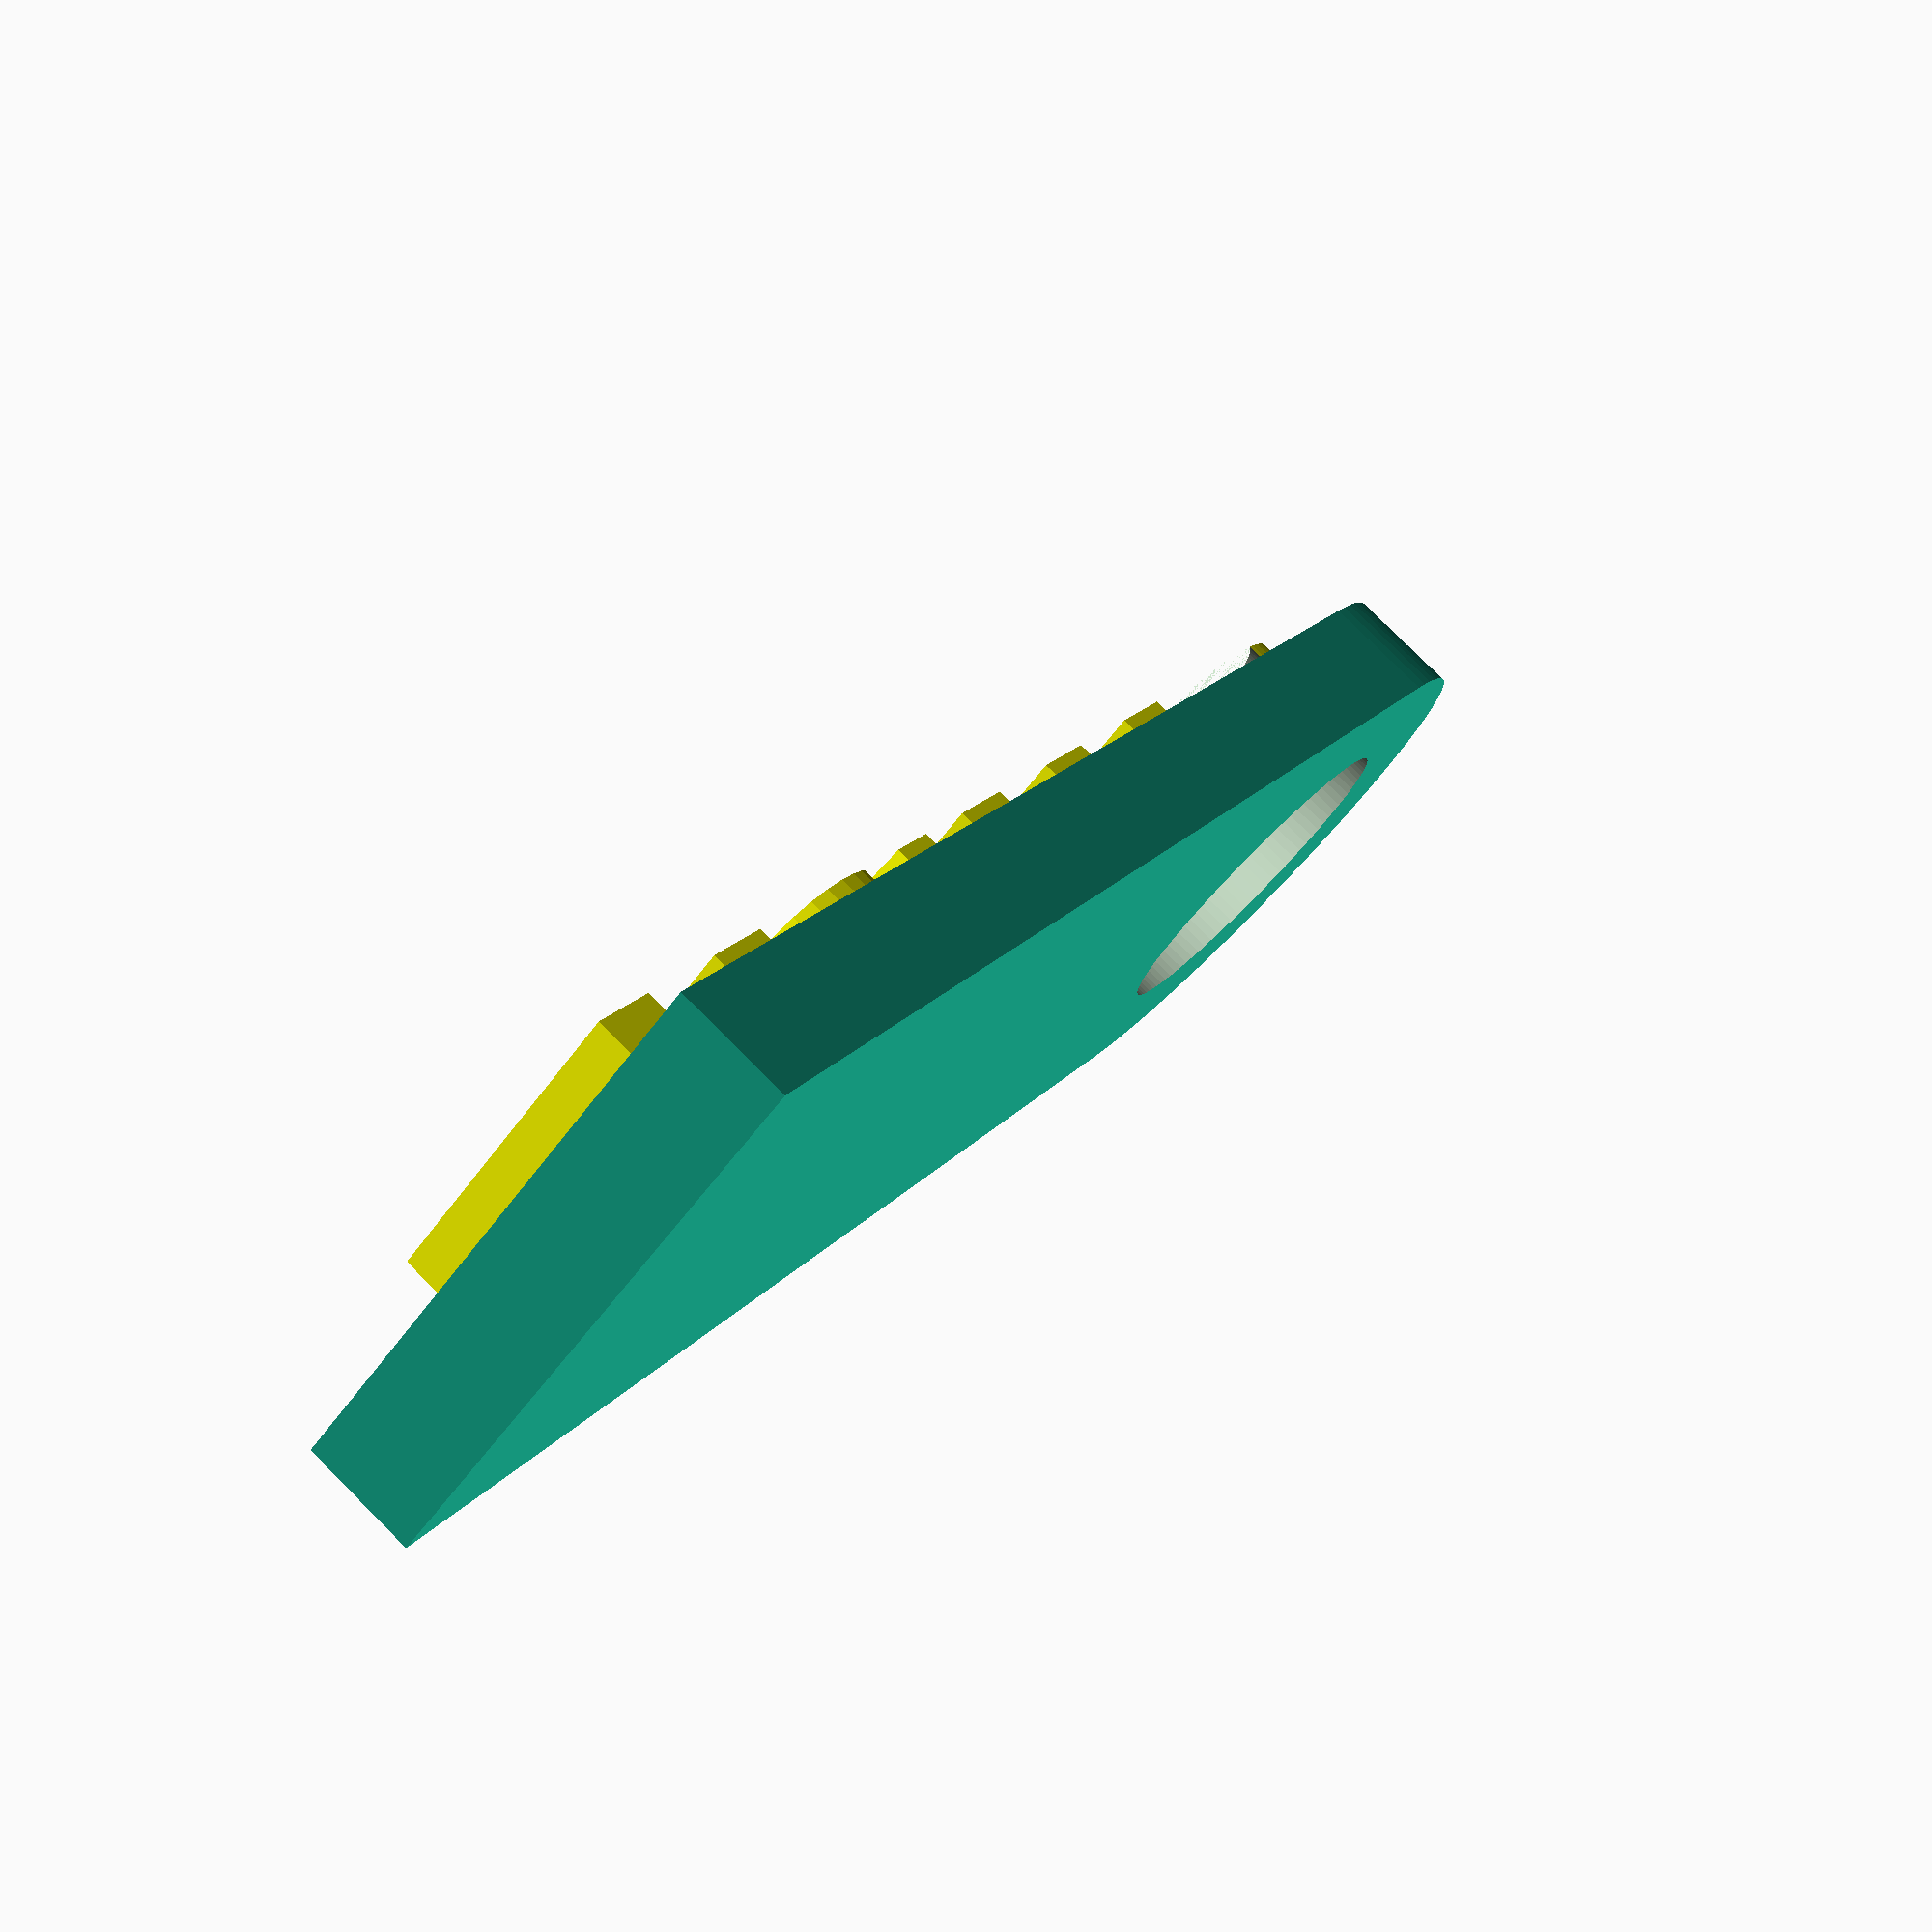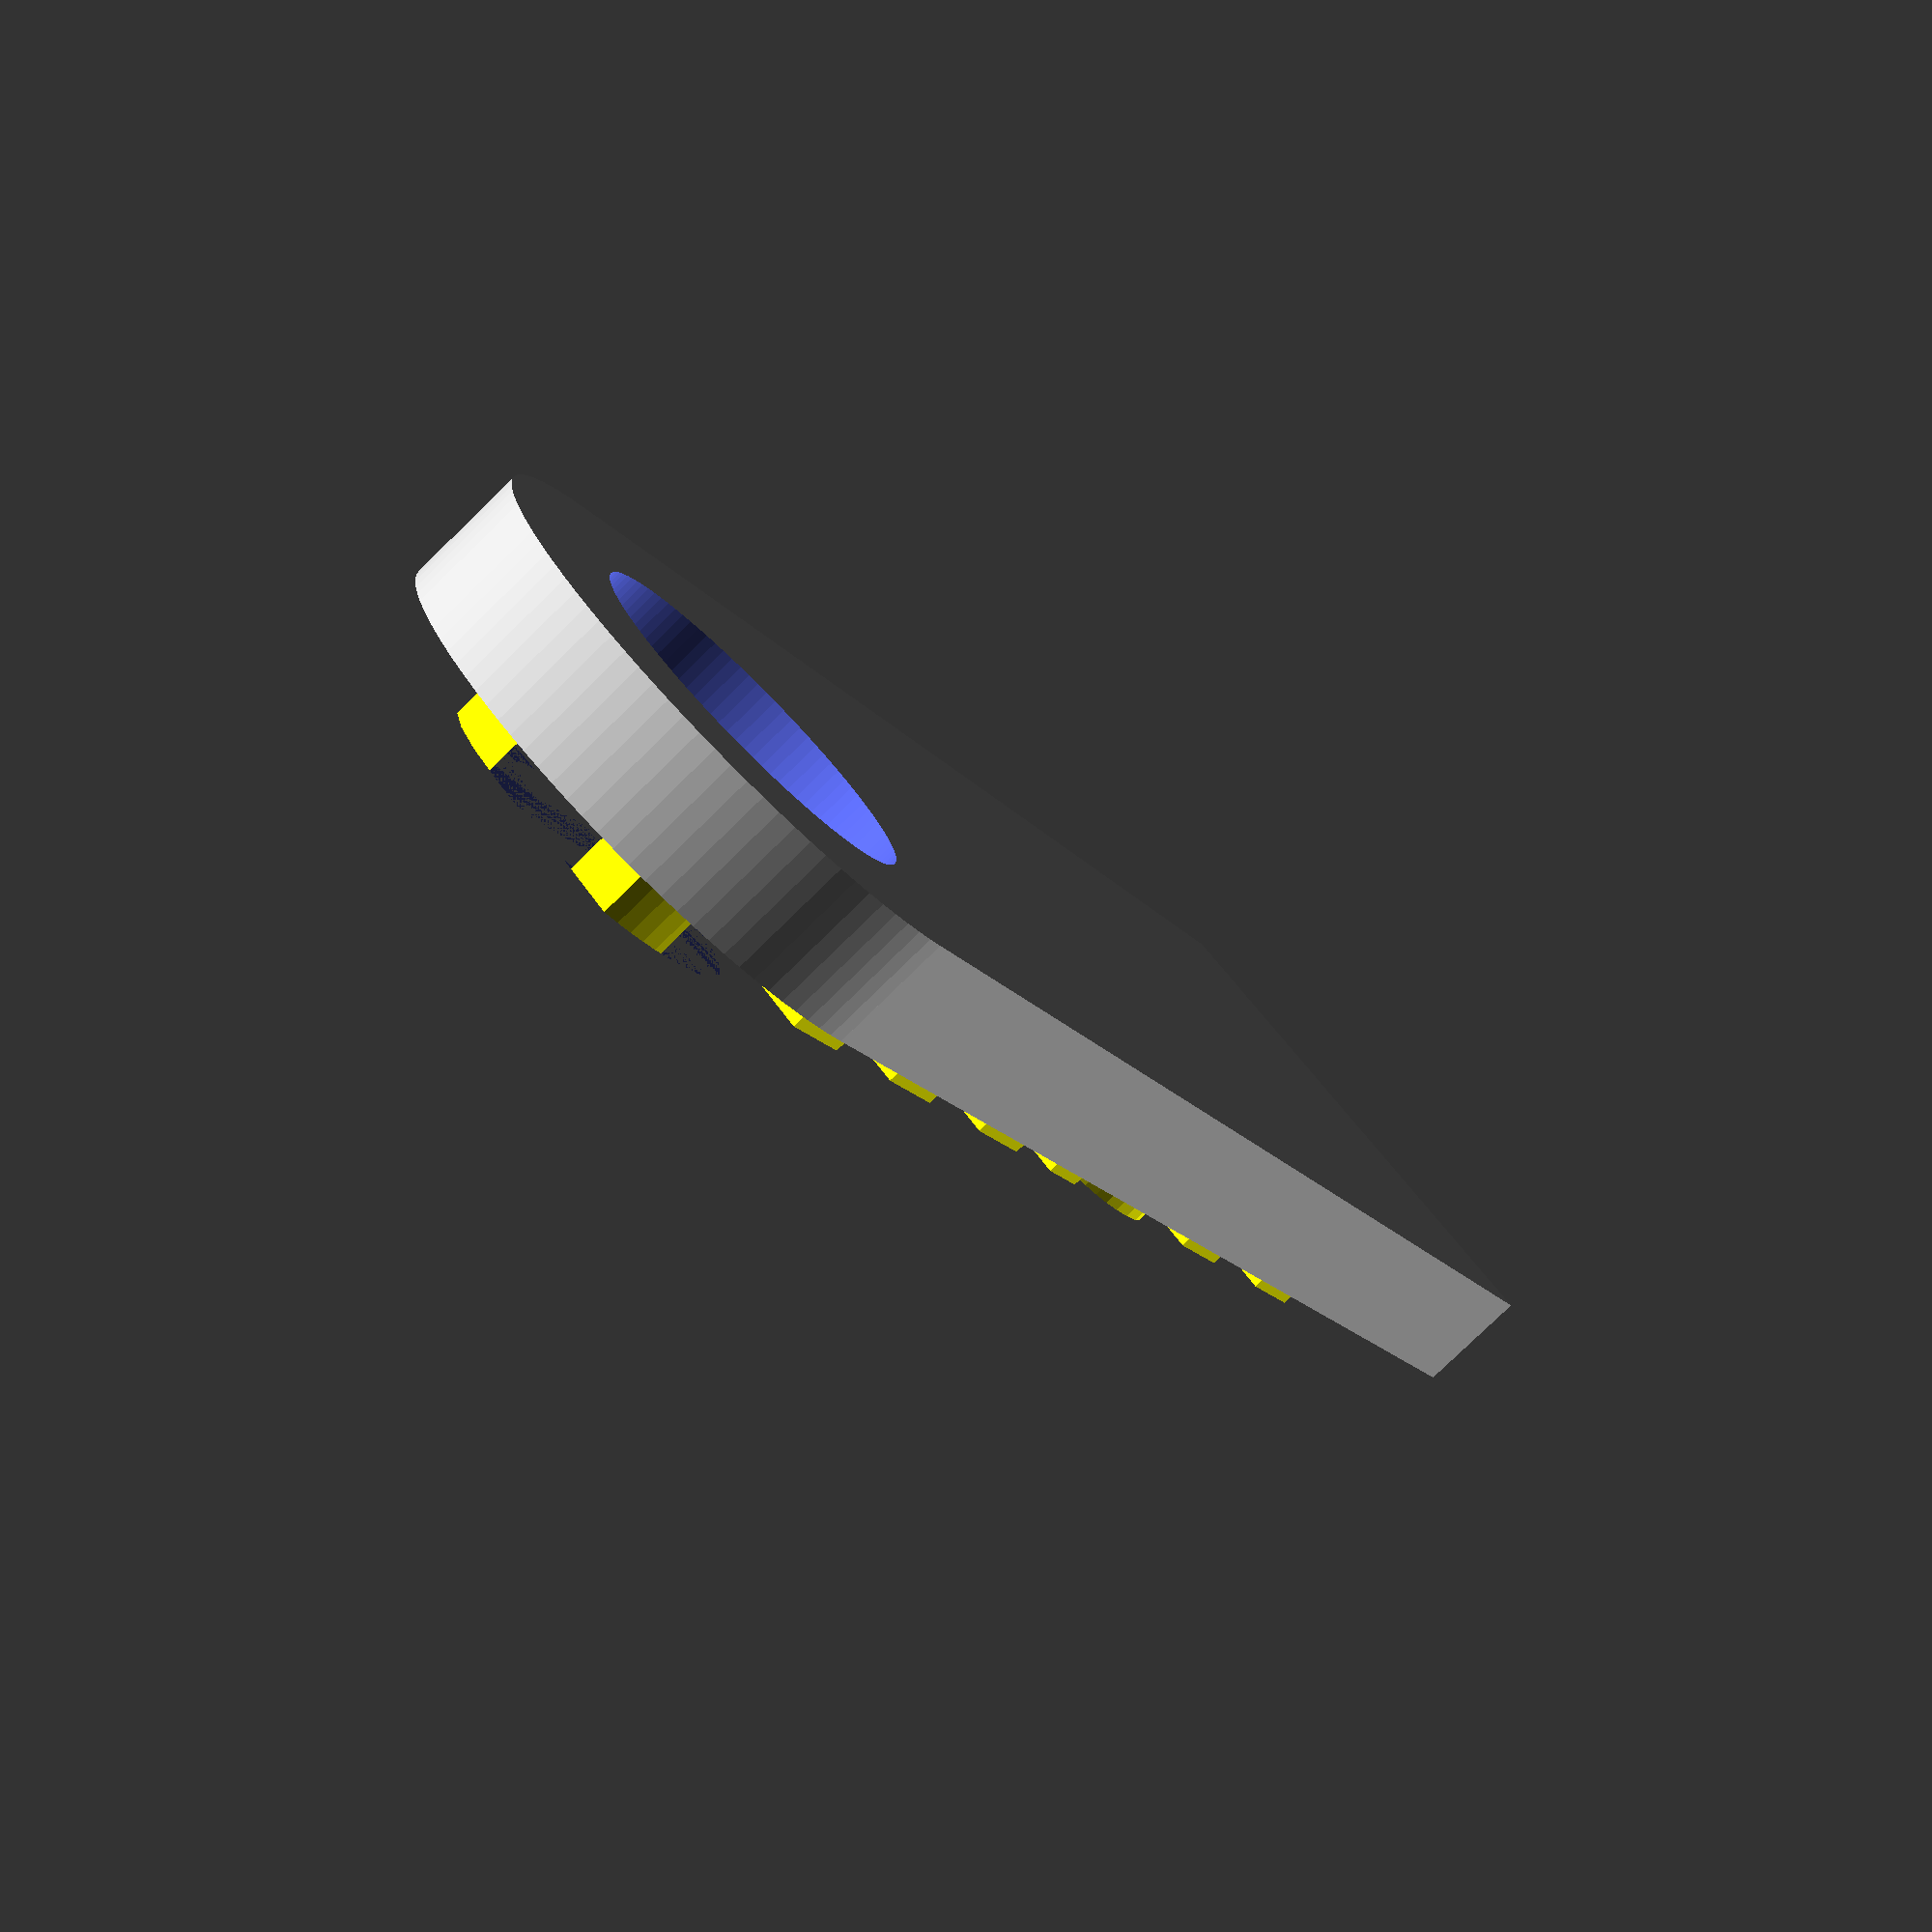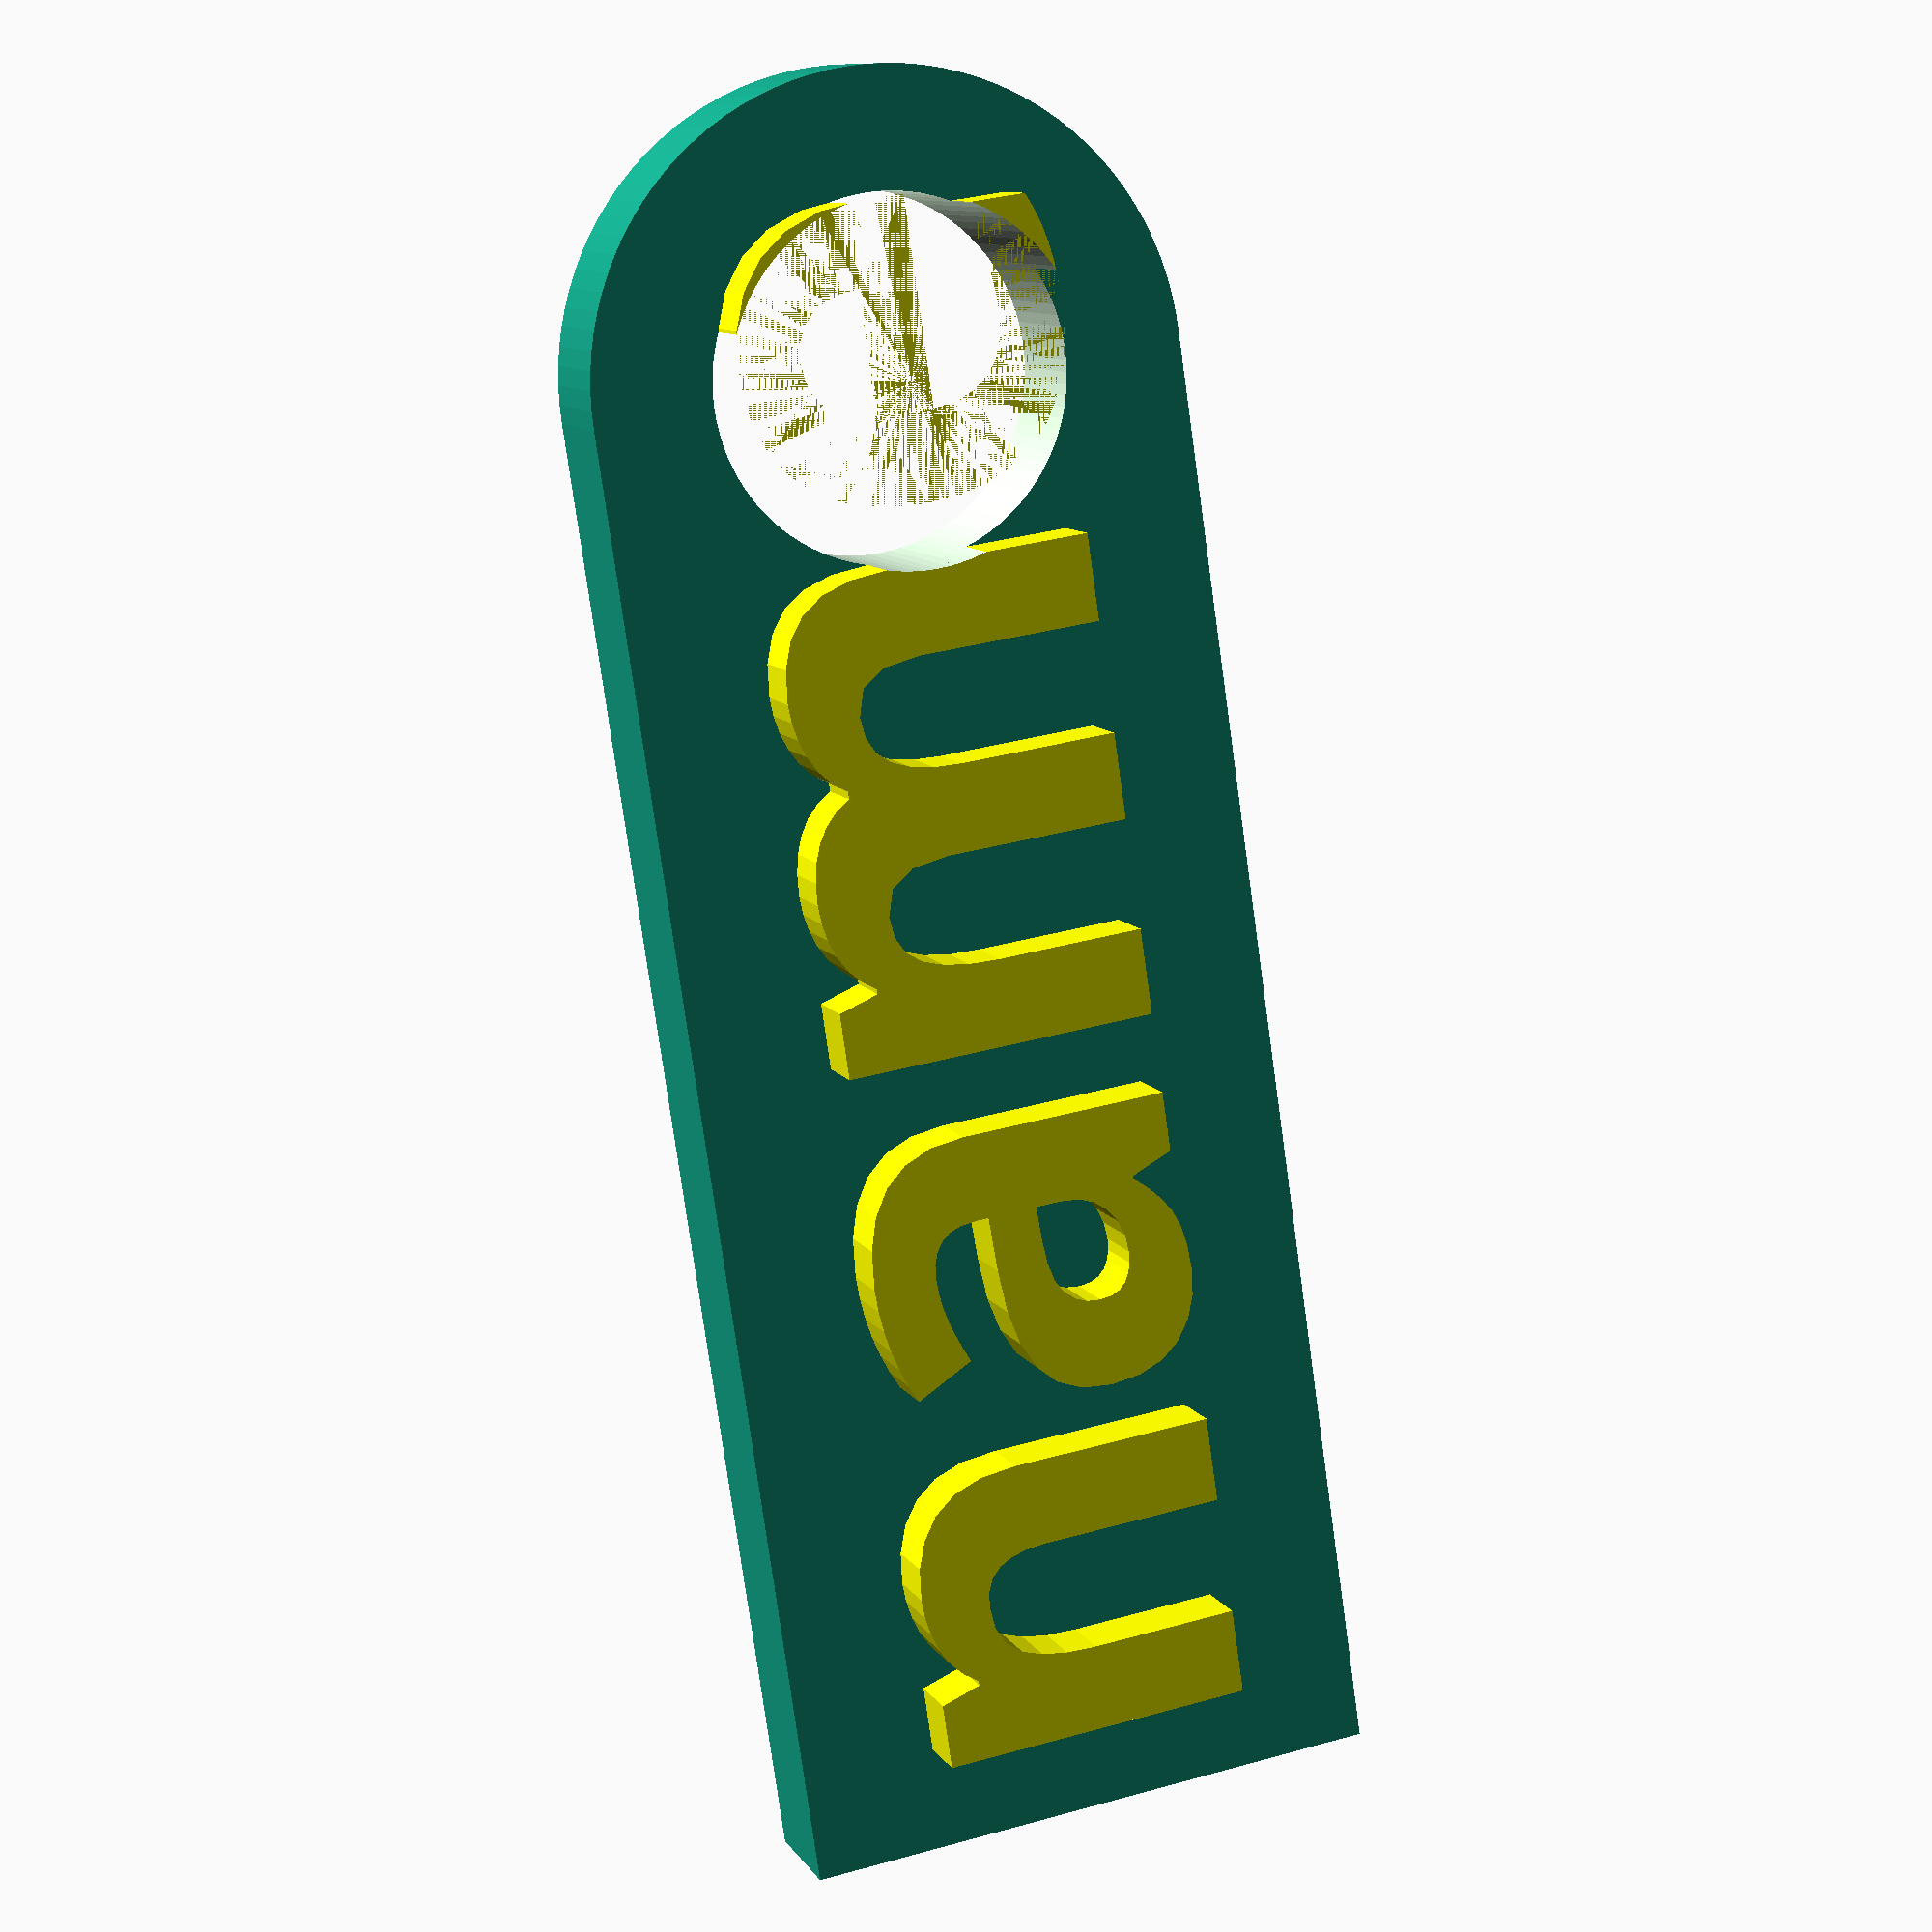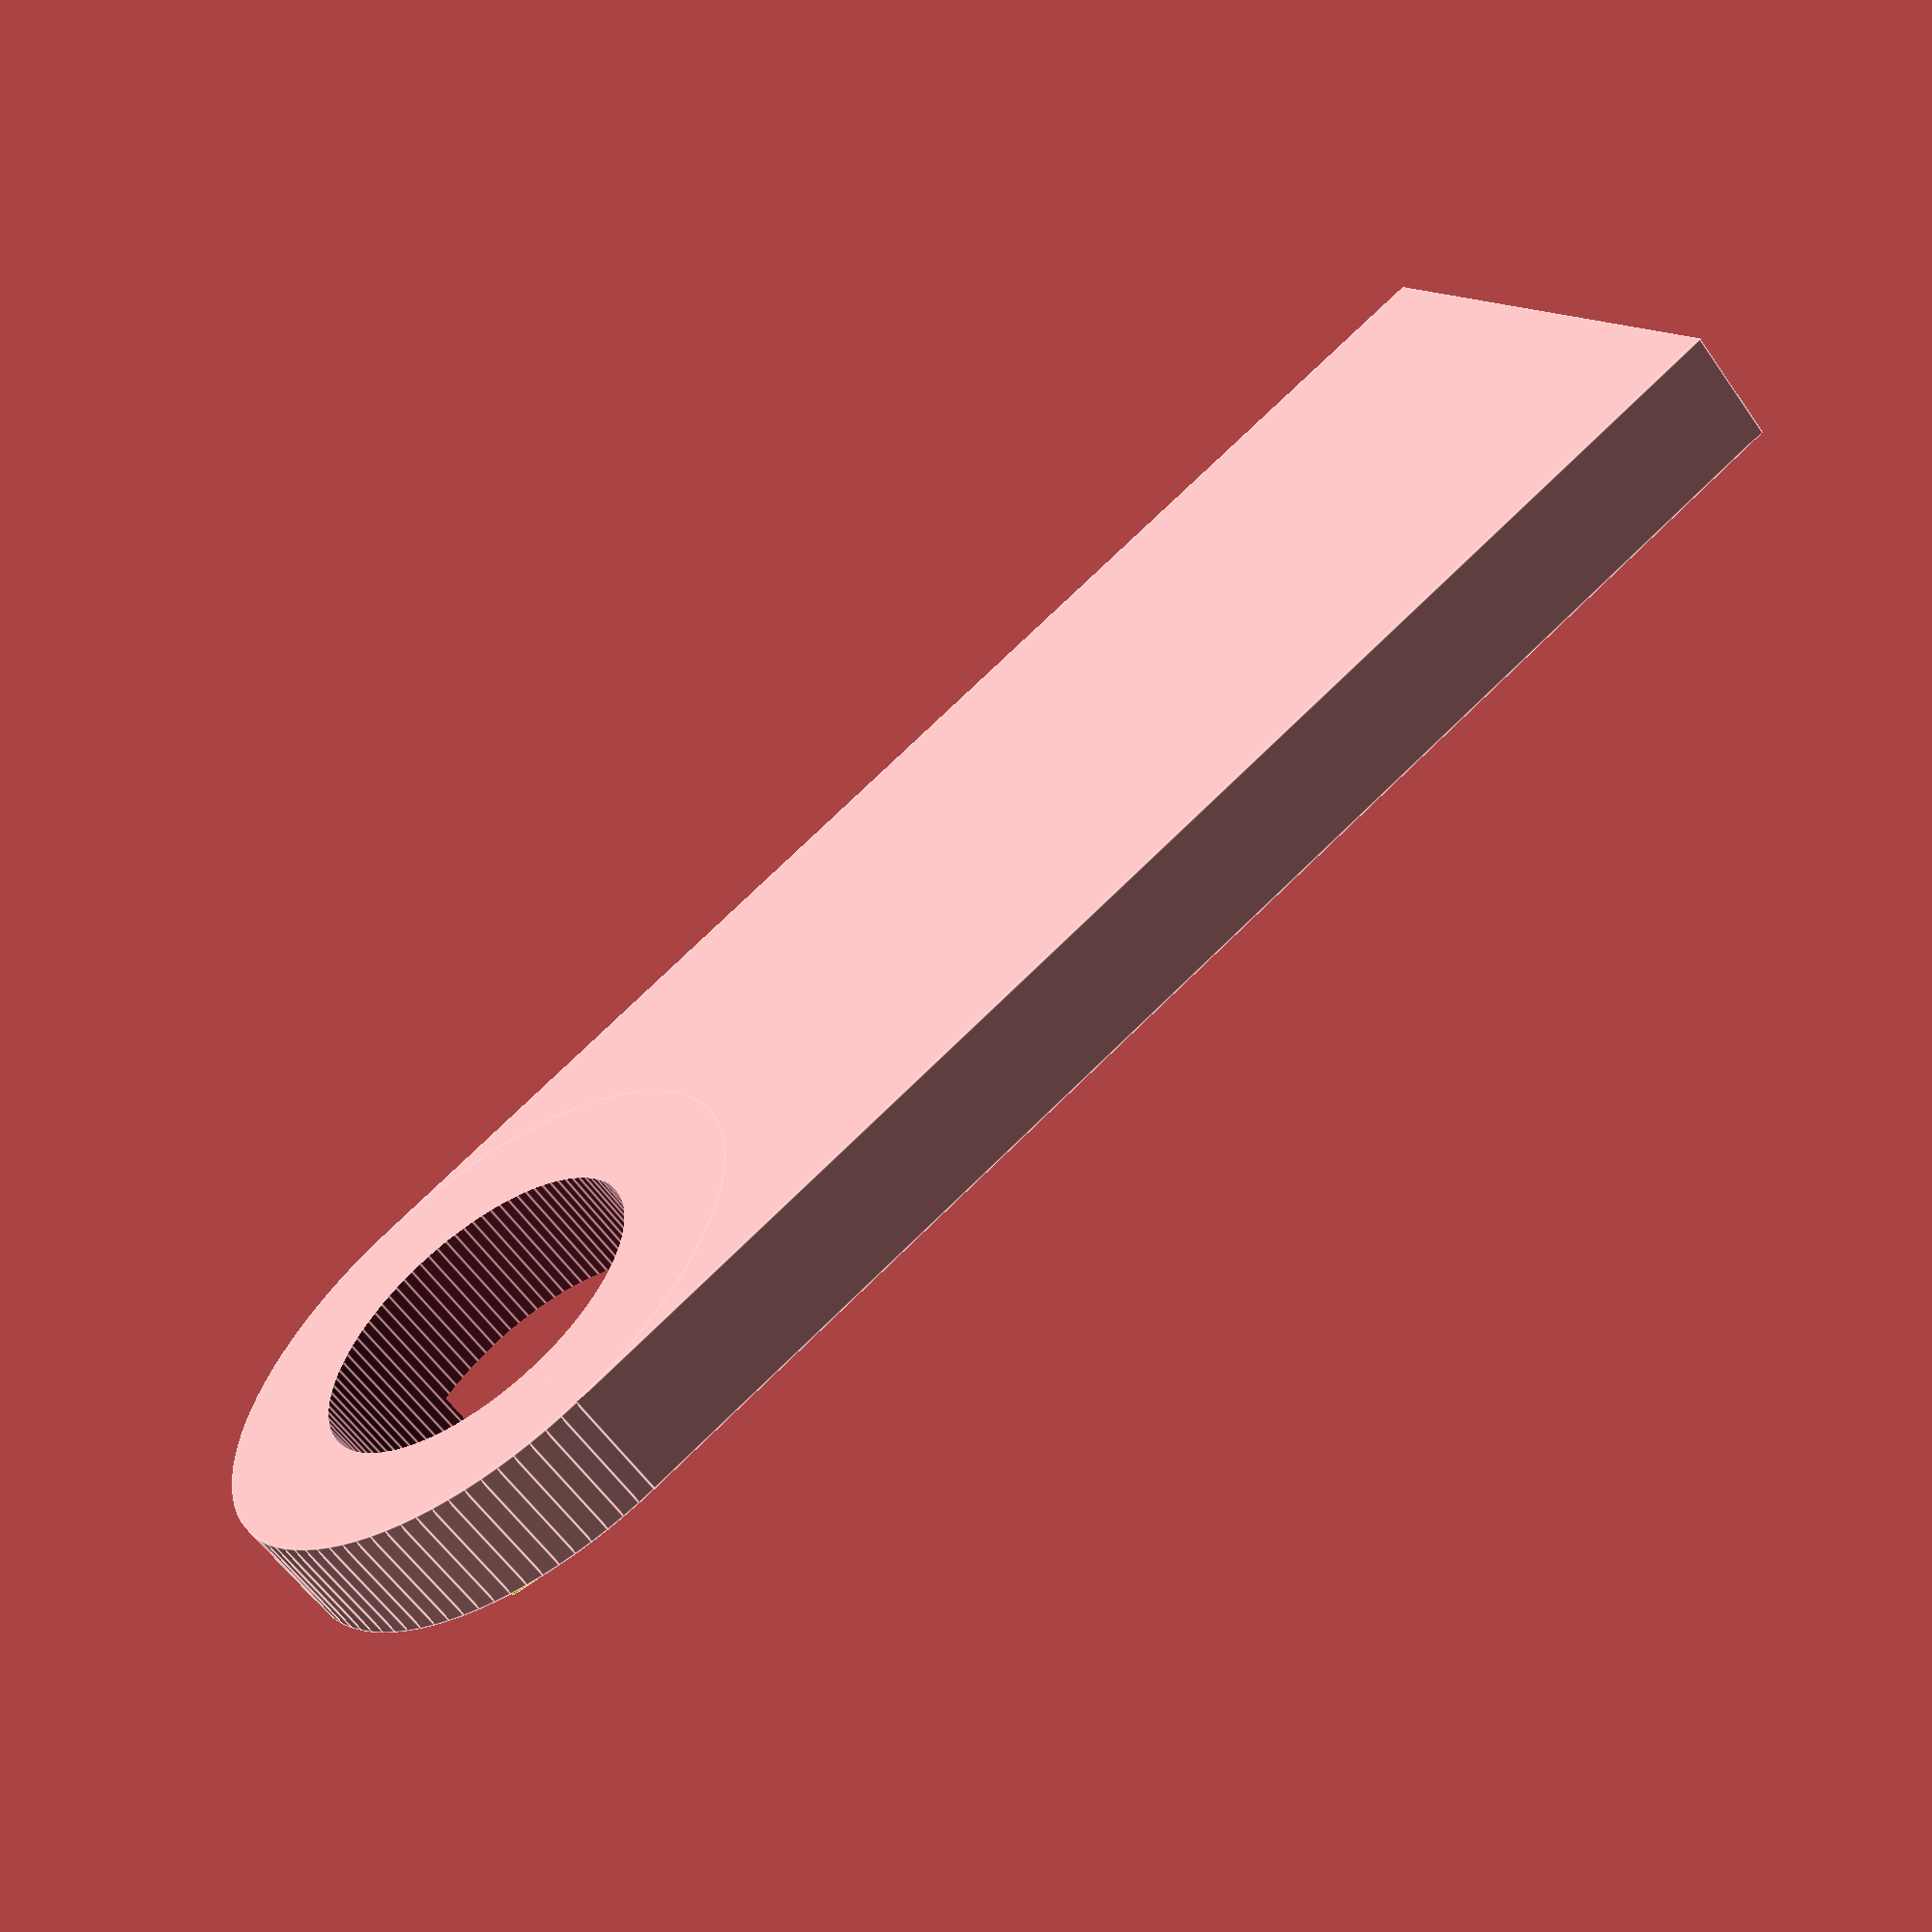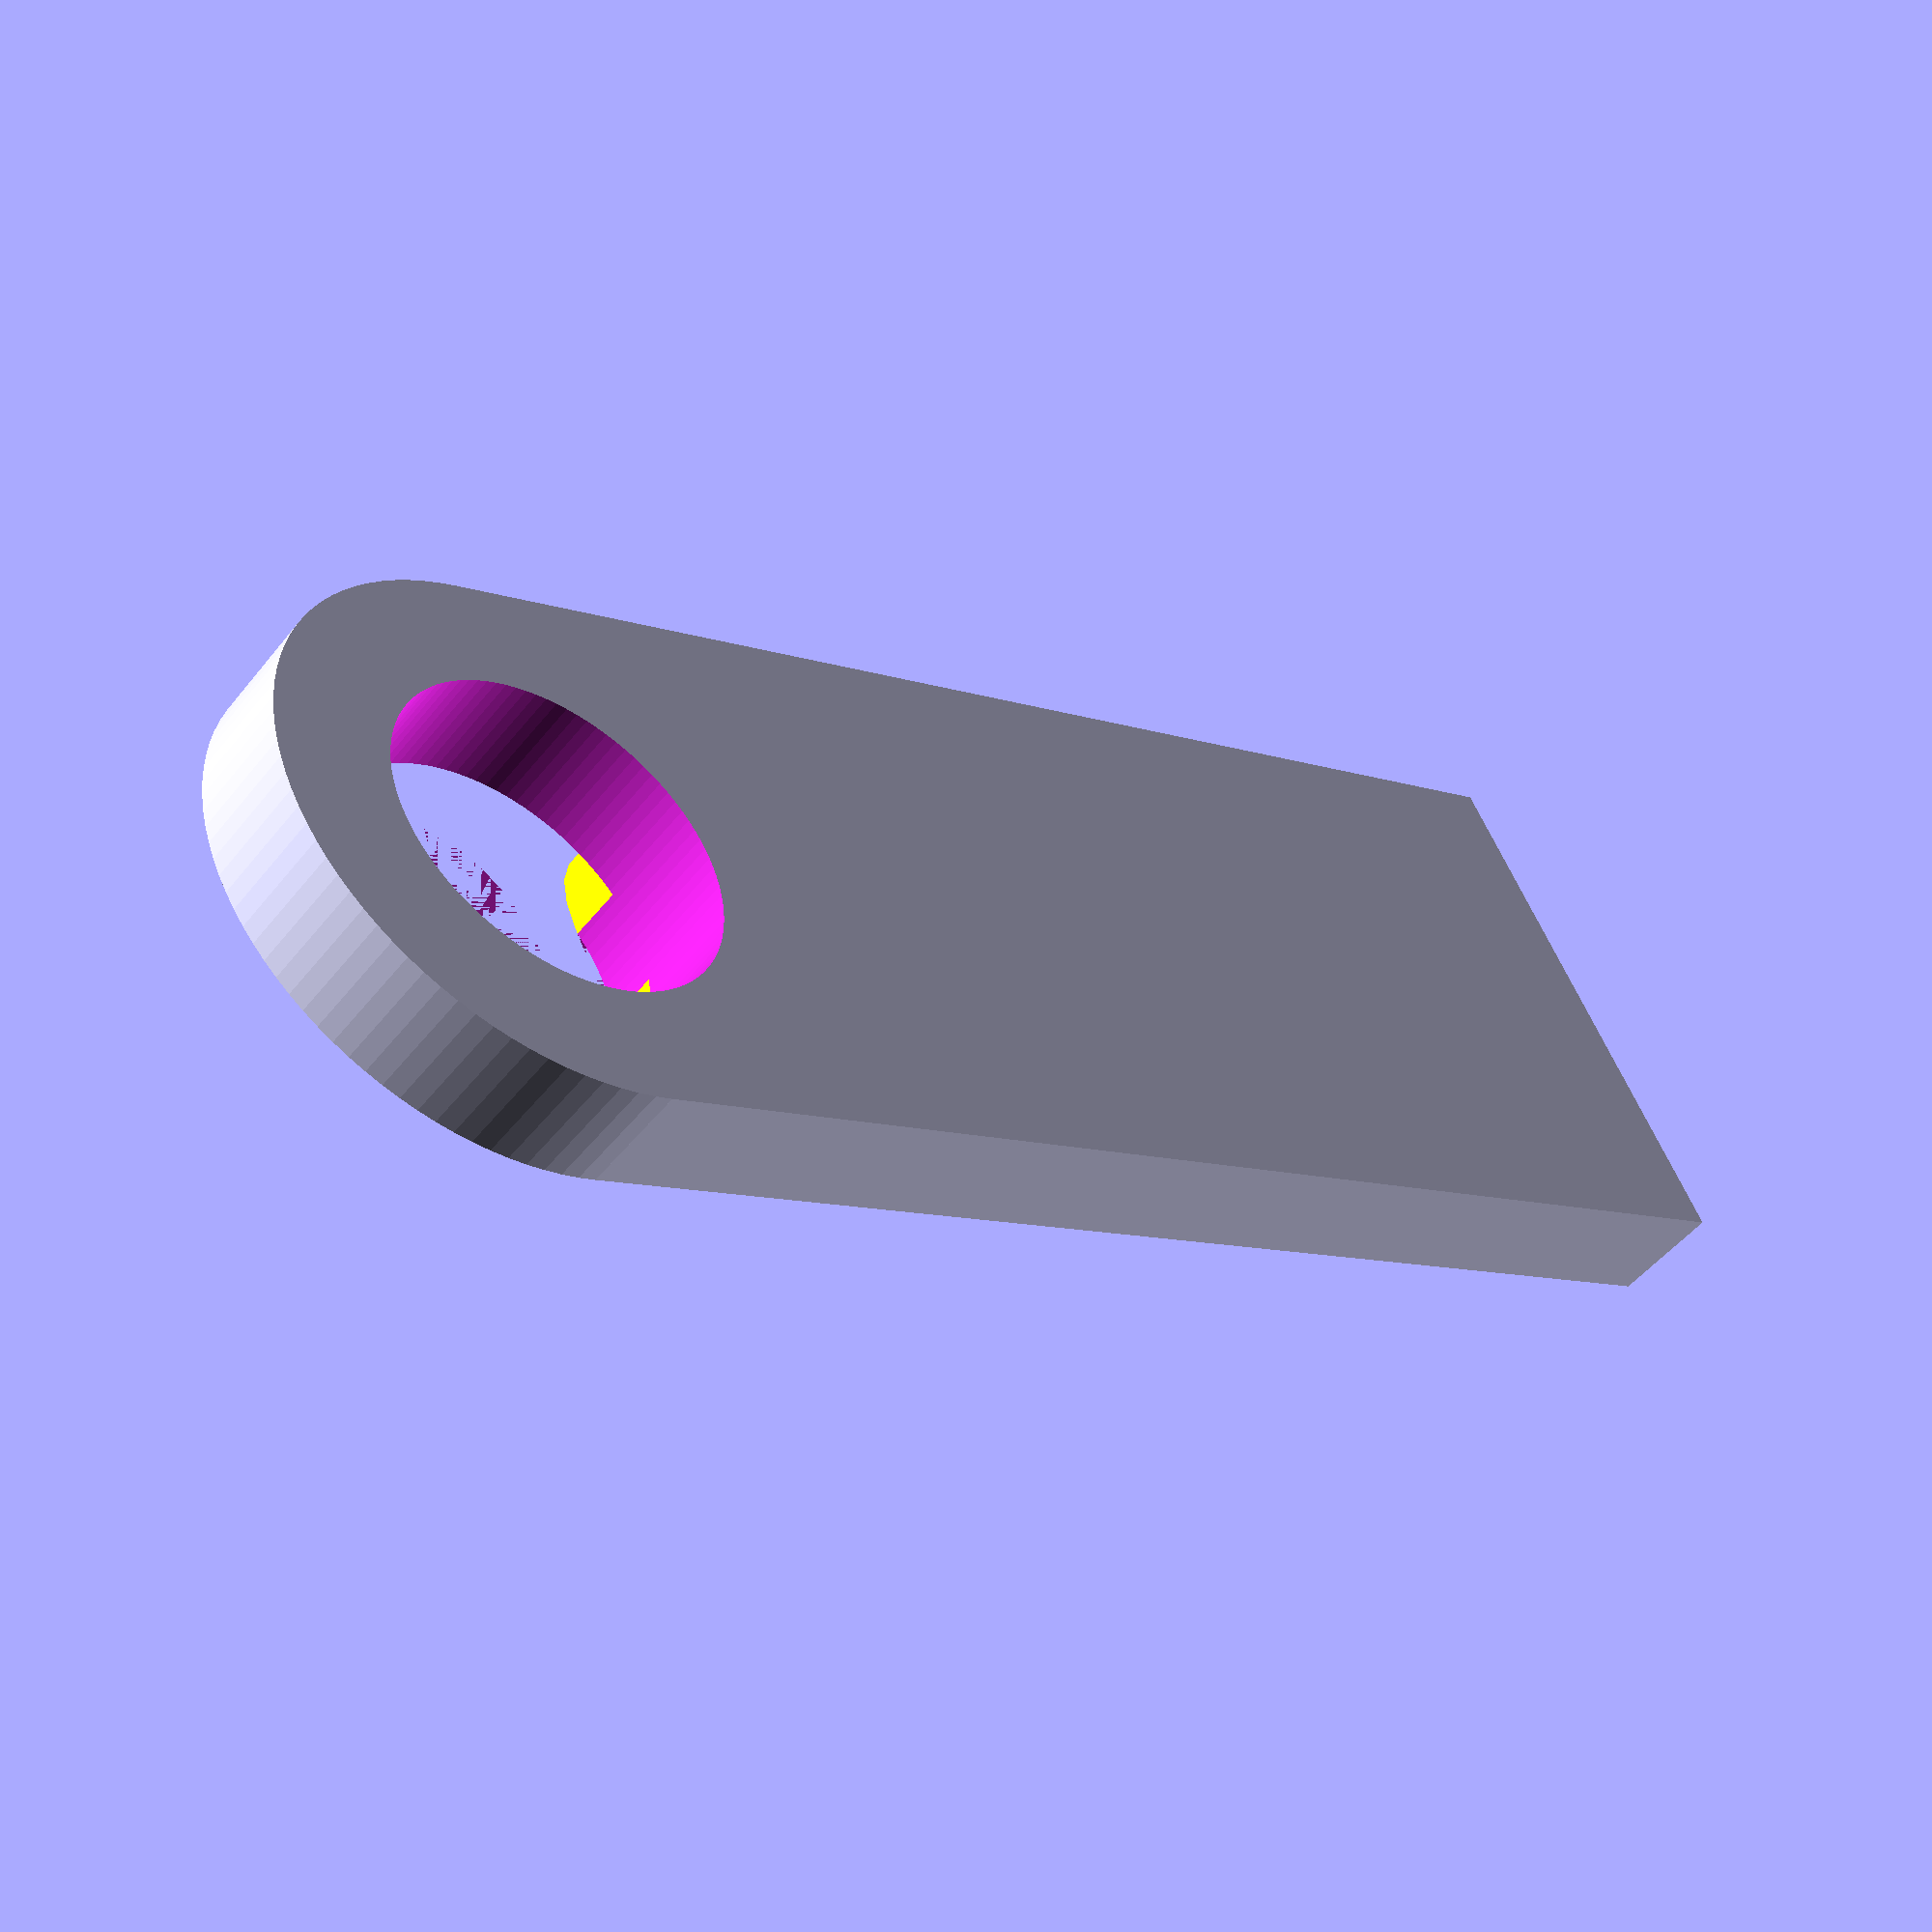
<openscad>
// Name plate generator. Feel free to edit any of the values!

// Your name
name = "name";
chars = 4;

echo("Rendering" + name);

// The thicknes of the text (Amount text sticks up by)
textthick = 1;
// The height of the text, if looking down from the top
textheight = 7;

// Lenght of the flat part
length = (textheight*(2/3))*chars+1;
// Width of the flat part
width = 10;
// Thickness of the flat part
thickness = 2;

translate([-(length+width)/2, -width/2, 0]){
	difference(){
		union(){
			// Make the flat part
			cube([length + width/2, width, thickness]);

			translate([length + width/2, width/2, 0]){
				cylinder(r=width/2, h=thickness, $fn=100);
			}

			//Move above the flat part
			translate([1, width/2, thickness]){
				// Make the text 3d
				color("yellow") linear_extrude(textthick, convexity=10){
					// Draw the text
					text(name, textheight, valign="center", font="Ubuntu Mono:style=Bold");
				}
			}
		}

		translate([length + width/2, width/2, -1]){
			cylinder(r=width/2-thickness, h=thickness+2, $fn=100);
		}
	}
}
//s

</openscad>
<views>
elev=100.6 azim=307.0 roll=45.0 proj=p view=wireframe
elev=78.4 azim=52.3 roll=134.4 proj=p view=solid
elev=170.1 azim=81.6 roll=199.3 proj=p view=wireframe
elev=239.4 azim=208.9 roll=325.1 proj=p view=edges
elev=229.7 azim=207.3 roll=36.8 proj=p view=wireframe
</views>
